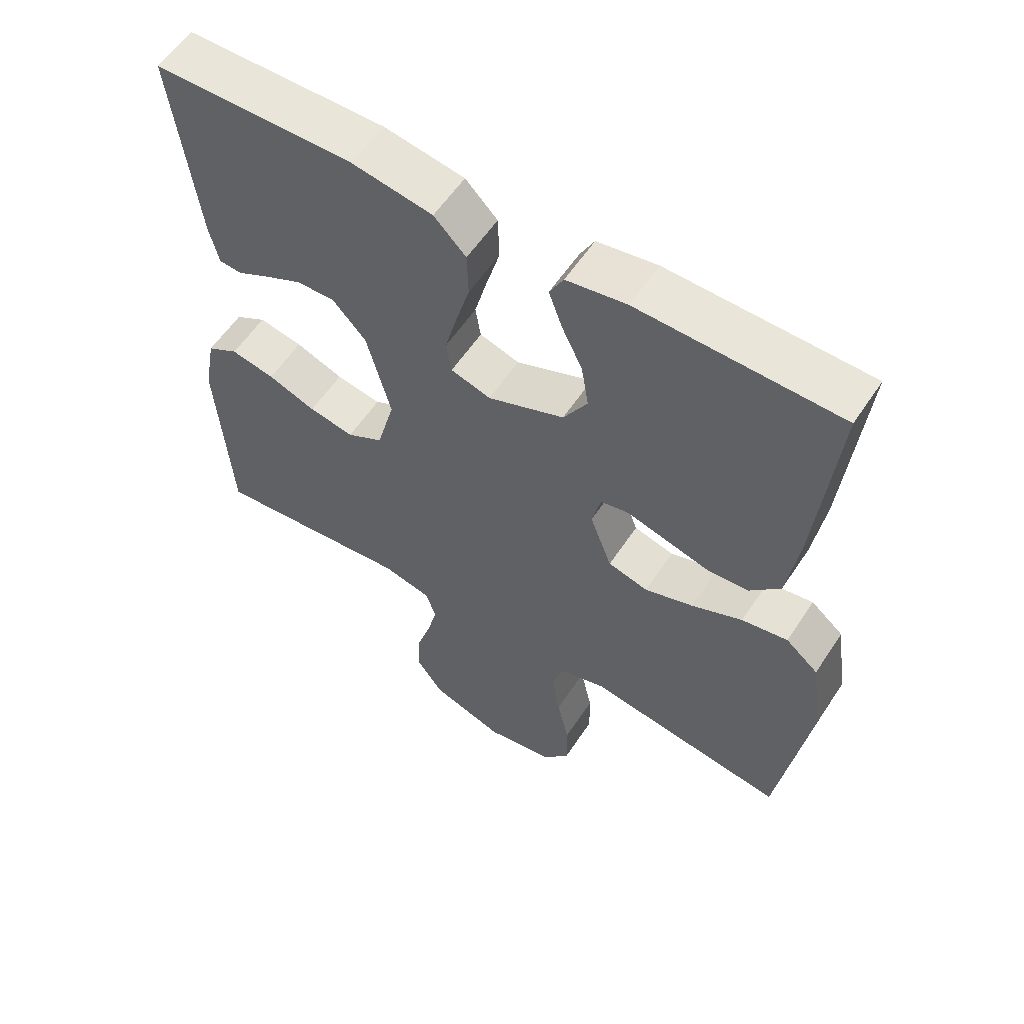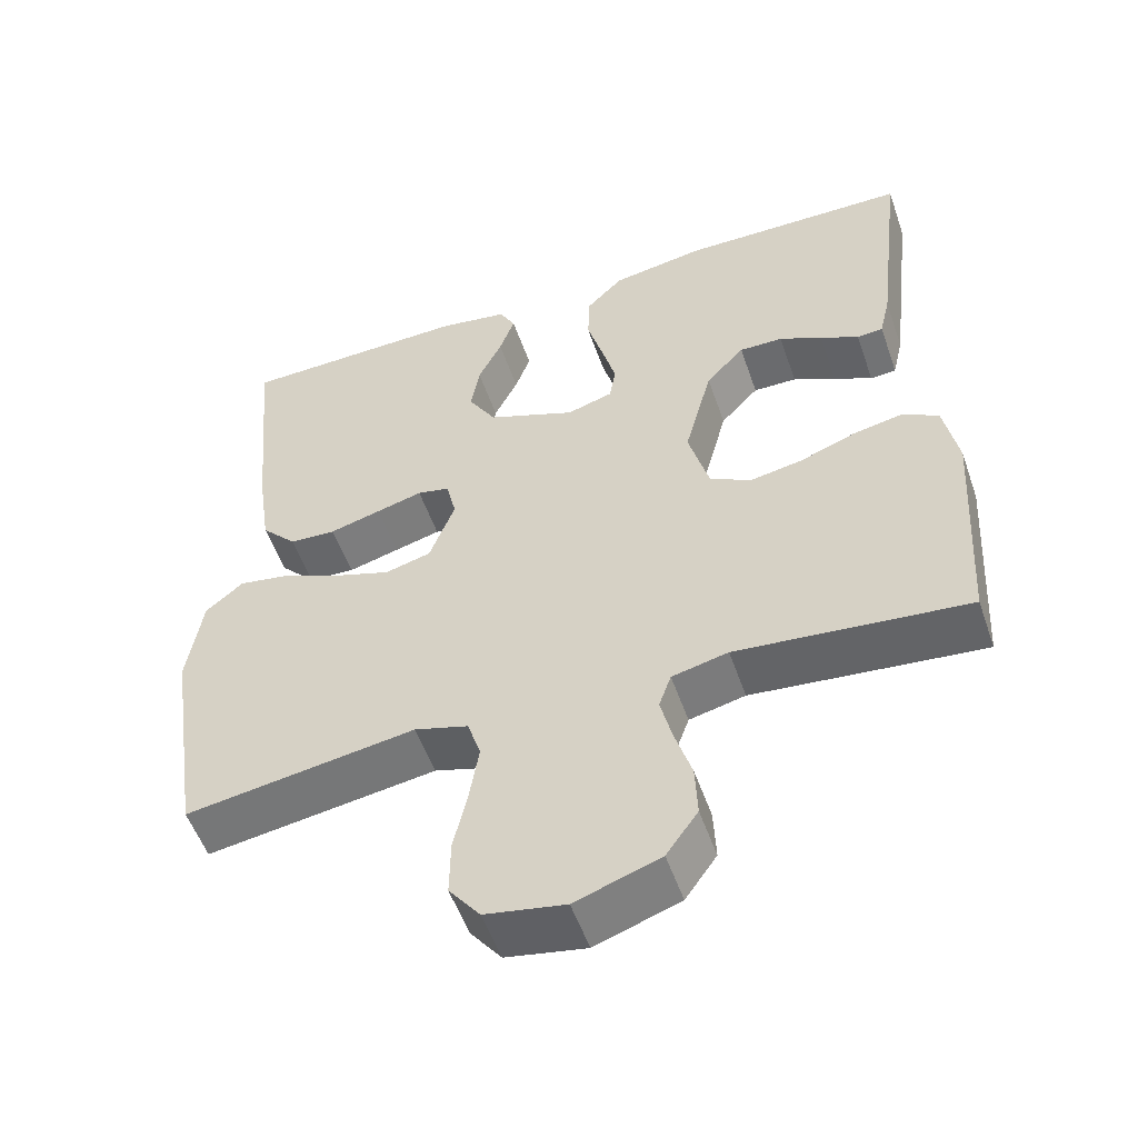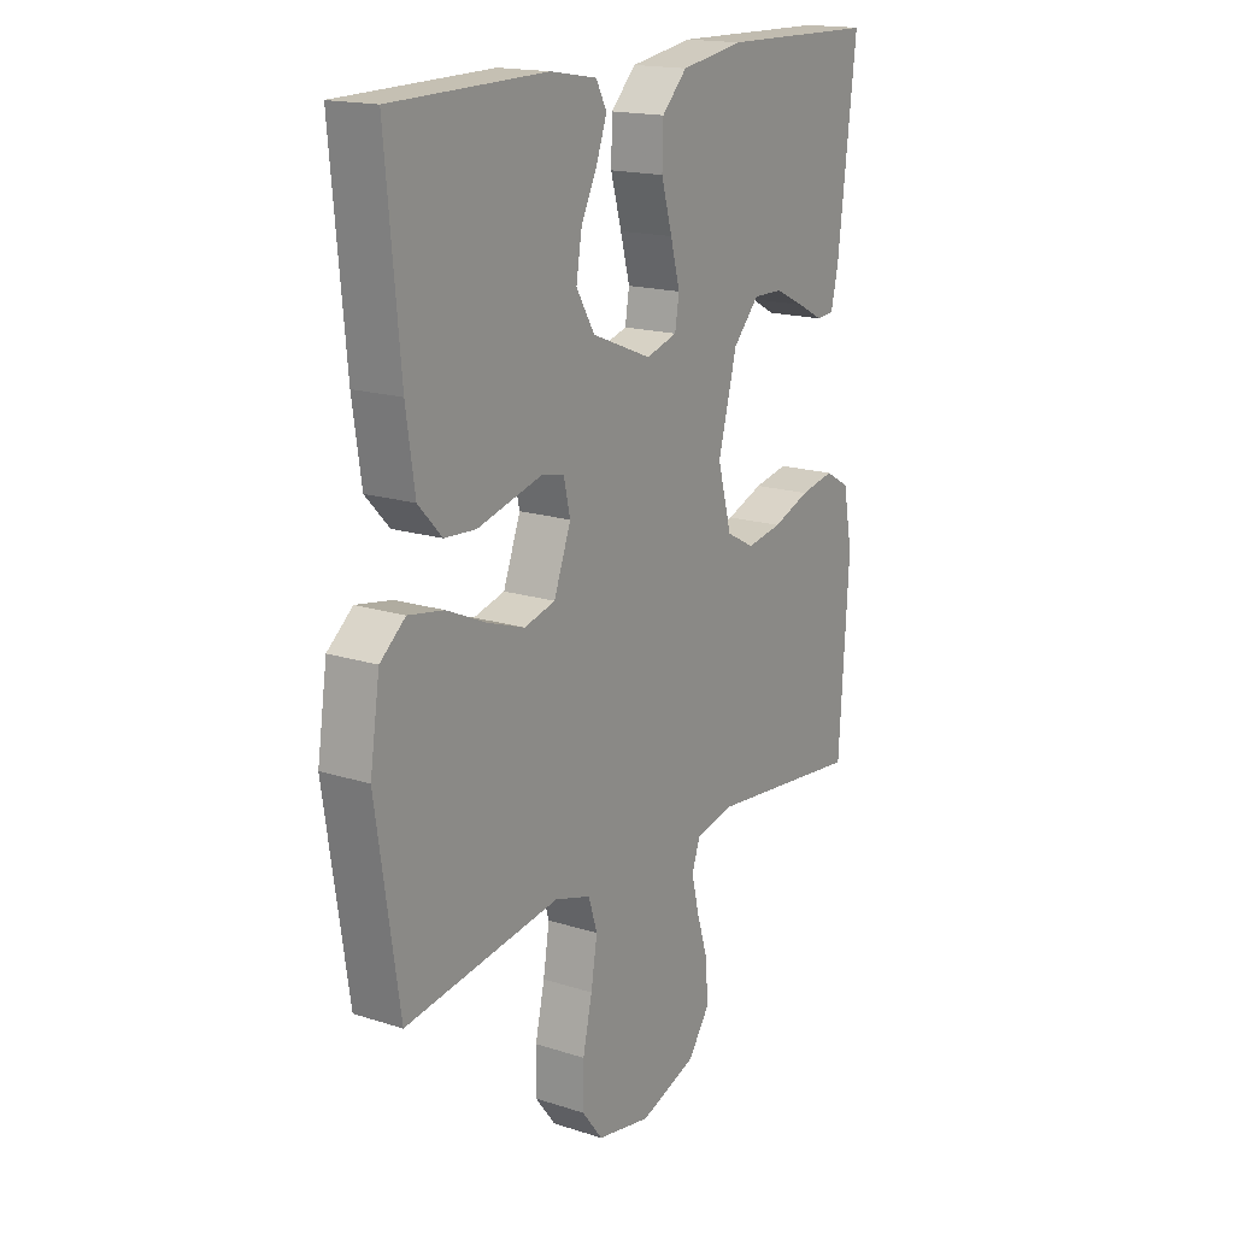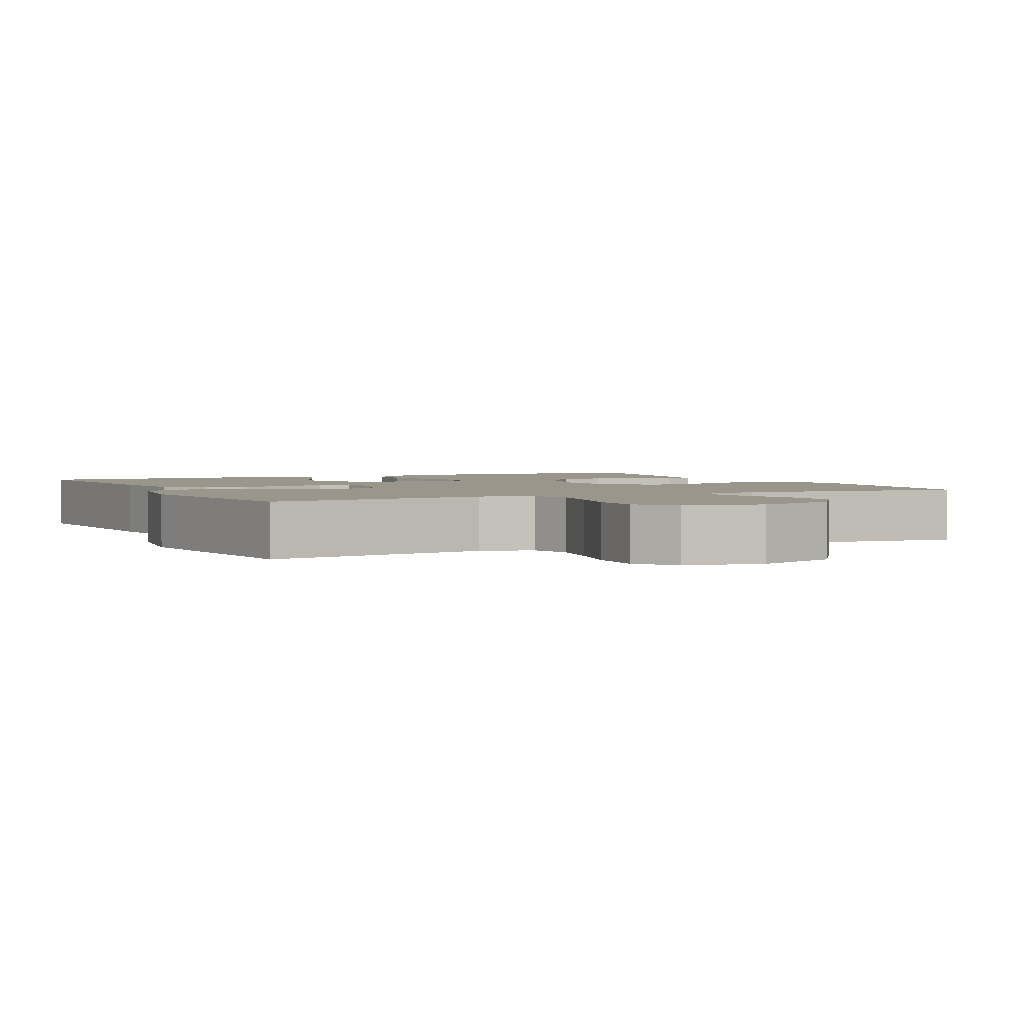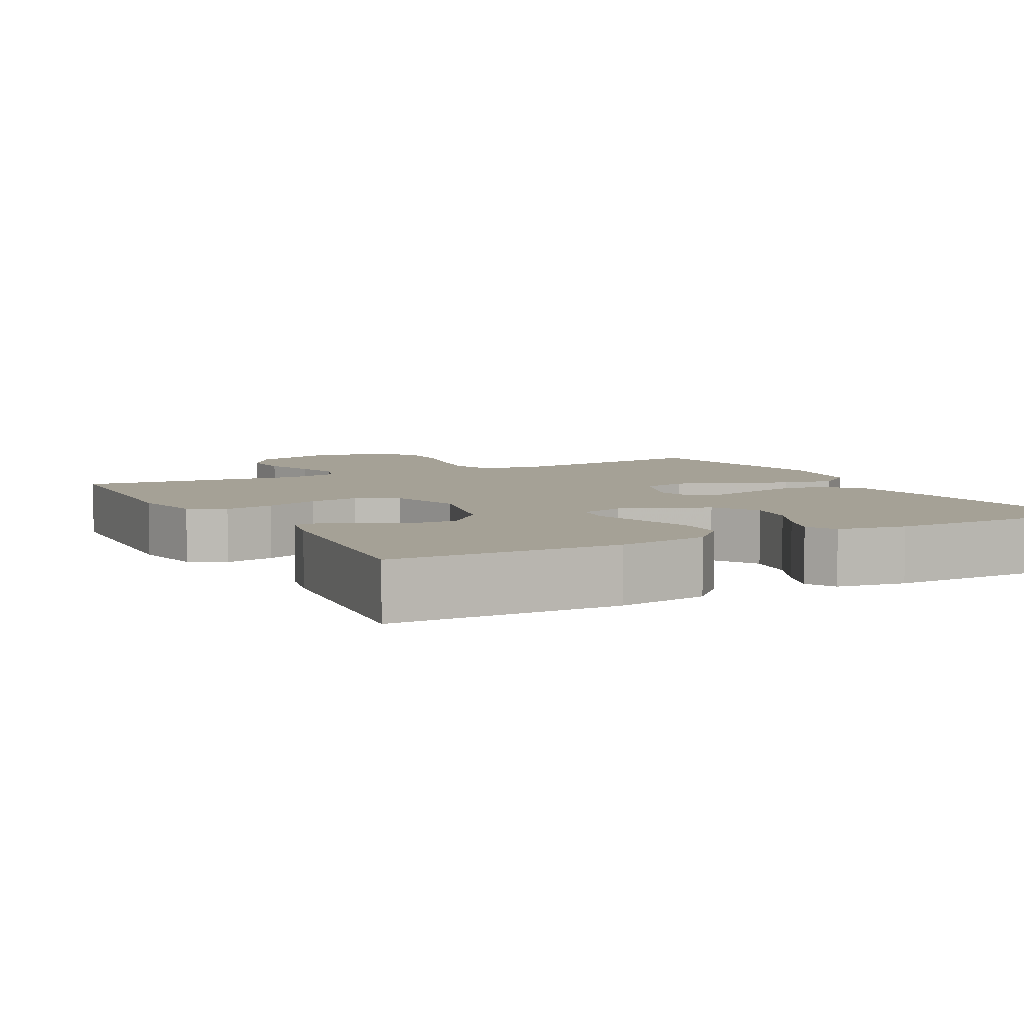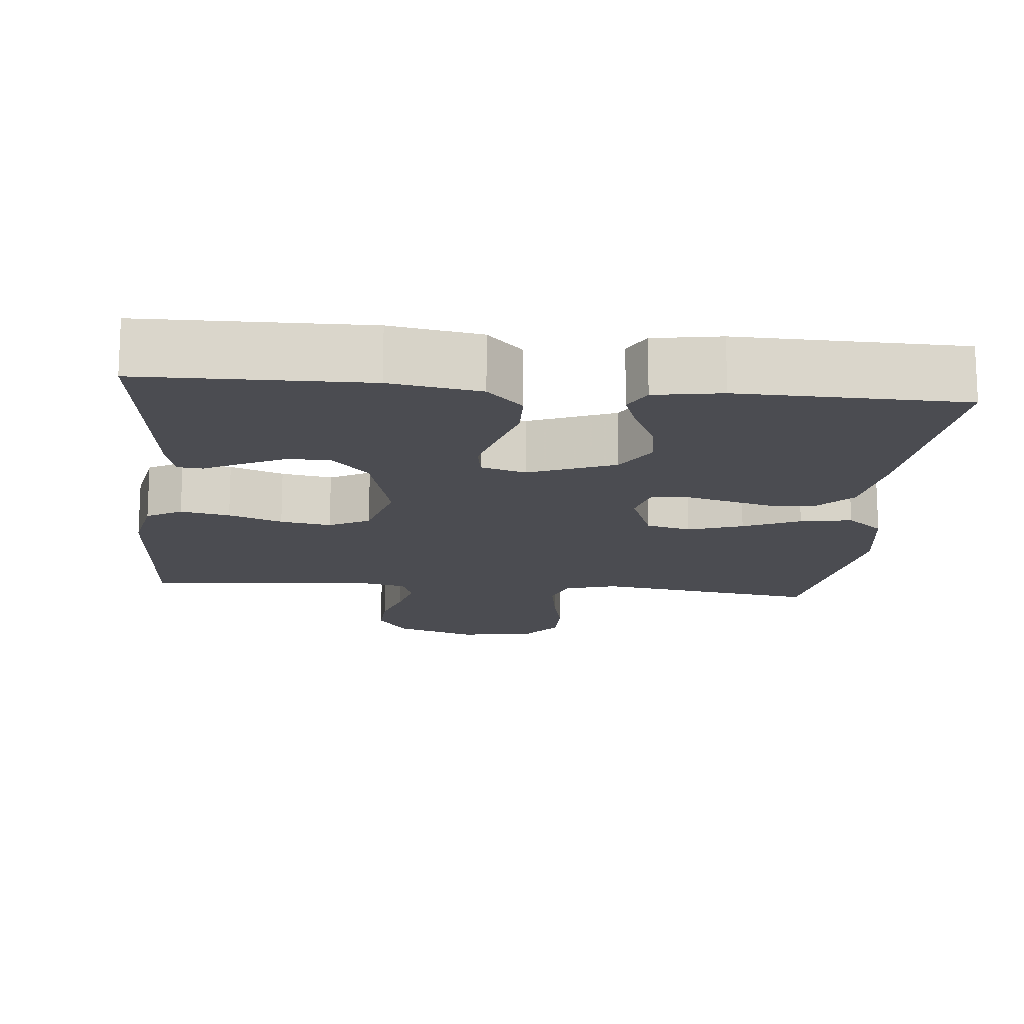
<metadata>
{"format":"obj","ext":"obj","renderer":"f3d","projection":"perspective","resolution":1024,"background":"white","views":[{"elev":57.9,"azim":33.2,"up":"+Z"},{"elev":-53.8,"azim":-160.9,"up":"+Z"},{"elev":17.2,"azim":122.7,"up":"+Z"},{"elev":2.5,"azim":154.5,"up":"+Y"},{"elev":6.0,"azim":-28.1,"up":"+Y"},{"elev":-15.4,"azim":-5.5,"up":"+Y"}]}
</metadata>
<code>
v 0.5 0.07 -0.5
v 0.2 0.07 -0.455
v 0.13 0.07 -0.476
v 0.113 0.07 -0.53
v 0.125 0.07 -0.604
v 0.143 0.07 -0.684
v 0.144 0.07 -0.758
v 0.104 0.07 -0.81
v 0 0.07 -0.829
v -0.11 0.07 -0.791
v -0.151 0.07 -0.733
v -0.148 0.07 -0.664
v -0.126 0.07 -0.593
v -0.111 0.07 -0.531
v -0.127 0.07 -0.486
v -0.2 0.07 -0.469
v -0.5 0.07 -0.5
v -0.519 0.07 -0.2
v -0.501 0.07 -0.104
v -0.454 0.07 -0.077
v -0.388 0.07 -0.09
v -0.316 0.07 -0.117
v -0.248 0.07 -0.129
v -0.194 0.07 -0.1
v -0.167 0.07 0
v -0.203 0.07 0.137
v -0.253 0.07 0.191
v -0.31 0.07 0.19
v -0.366 0.07 0.163
v -0.416 0.07 0.137
v -0.45 0.07 0.14
v -0.464 0.07 0.2
v -0.5 0.07 0.5
v -0.2 0.07 0.505
v -0.079 0.07 0.485
v -0.031 0.07 0.436
v -0.029 0.07 0.368
v -0.05 0.07 0.294
v -0.068 0.07 0.226
v -0.06 0.07 0.177
v 0 0.07 0.159
v 0.115 0.07 0.205
v 0.151 0.07 0.265
v 0.14 0.07 0.332
v 0.109 0.07 0.396
v 0.089 0.07 0.452
v 0.11 0.07 0.491
v 0.2 0.07 0.506
v 0.5 0.07 0.5
v 0.472 0.07 0.2
v 0.455 0.07 0.084
v 0.409 0.07 0.035
v 0.348 0.07 0.031
v 0.281 0.07 0.049
v 0.221 0.07 0.065
v 0.179 0.07 0.056
v 0.166 0.07 0
v 0.199 0.07 -0.088
v 0.259 0.07 -0.104
v 0.332 0.07 -0.079
v 0.408 0.07 -0.045
v 0.477 0.07 -0.033
v 0.526 0.07 -0.074
v 0.545 0.07 -0.2
v 0.5 0 -0.5
v 0.2 0 -0.455
v 0.13 0 -0.476
v 0.113 0 -0.53
v 0.125 0 -0.604
v 0.143 0 -0.684
v 0.144 0 -0.758
v 0.104 0 -0.81
v 0 0 -0.829
v -0.11 0 -0.791
v -0.151 0 -0.733
v -0.148 0 -0.664
v -0.126 0 -0.593
v -0.111 0 -0.531
v -0.127 0 -0.486
v -0.2 0 -0.469
v -0.5 0 -0.5
v -0.519 0 -0.2
v -0.501 0 -0.104
v -0.454 0 -0.077
v -0.388 0 -0.09
v -0.316 0 -0.117
v -0.248 0 -0.129
v -0.194 0 -0.1
v -0.167 0 0
v -0.203 0 0.137
v -0.253 0 0.191
v -0.31 0 0.19
v -0.366 0 0.163
v -0.416 0 0.137
v -0.45 0 0.14
v -0.464 0 0.2
v -0.5 0 0.5
v -0.2 0 0.505
v -0.079 0 0.485
v -0.031 0 0.436
v -0.029 0 0.368
v -0.05 0 0.294
v -0.068 0 0.226
v -0.06 0 0.177
v 0 0 0.159
v 0.115 0 0.205
v 0.151 0 0.265
v 0.14 0 0.332
v 0.109 0 0.396
v 0.089 0 0.452
v 0.11 0 0.491
v 0.2 0 0.506
v 0.5 0 0.5
v 0.472 0 0.2
v 0.455 0 0.084
v 0.409 0 0.035
v 0.348 0 0.031
v 0.281 0 0.049
v 0.221 0 0.065
v 0.179 0 0.056
v 0.166 0 0
v 0.199 0 -0.088
v 0.259 0 -0.104
v 0.332 0 -0.079
v 0.408 0 -0.045
v 0.477 0 -0.033
v 0.526 0 -0.074
v 0.545 0 -0.2
f 63 64 1 2
f 60 61 62 63
f 59 60 63 2
f 58 59 2 3
f 57 58 3 4
f 51 52 53 54
f 51 54 55
f 50 51 55
f 49 50 55 56
f 44 45 46 47
f 44 47 48 49
f 35 36 37 38
f 35 38 39
f 34 35 39
f 33 34 39 40
f 29 30 31 32
f 28 29 32 33
f 27 28 33
f 26 27 33 40
f 19 20 21 22
f 19 22 23
f 16 17 18 19
f 15 16 19 23
f 14 15 23 24
f 10 11 12 13
f 10 13 14
f 9 10 14
f 5 6 7 8
f 4 5 8 9
f 57 4 9 14
f 43 44 49
f 42 43 49 56
f 41 42 56 57
f 25 26 40 41
f 25 41 57
f 14 24 25 57
f 66 65 128 127
f 127 126 125 124
f 66 127 124 123
f 67 66 123 122
f 68 67 122 121
f 118 117 116 115
f 119 118 115
f 119 115 114
f 120 119 114 113
f 111 110 109 108
f 113 112 111 108
f 102 101 100 99
f 103 102 99
f 103 99 98
f 104 103 98 97
f 96 95 94 93
f 97 96 93 92
f 97 92 91
f 104 97 91 90
f 86 85 84 83
f 87 86 83
f 83 82 81 80
f 87 83 80 79
f 88 87 79 78
f 77 76 75 74
f 78 77 74
f 78 74 73
f 72 71 70 69
f 73 72 69 68
f 78 73 68 121
f 113 108 107
f 120 113 107 106
f 121 120 106 105
f 105 104 90 89
f 121 105 89
f 121 89 88 78
f 1 65 66 2
f 2 66 67 3
f 3 67 68 4
f 4 68 69 5
f 5 69 70 6
f 6 70 71 7
f 7 71 72 8
f 8 72 73 9
f 9 73 74 10
f 10 74 75 11
f 11 75 76 12
f 12 76 77 13
f 13 77 78 14
f 14 78 79 15
f 15 79 80 16
f 16 80 81 17
f 17 81 82 18
f 18 82 83 19
f 19 83 84 20
f 20 84 85 21
f 21 85 86 22
f 22 86 87 23
f 23 87 88 24
f 24 88 89 25
f 25 89 90 26
f 26 90 91 27
f 27 91 92 28
f 28 92 93 29
f 29 93 94 30
f 30 94 95 31
f 31 95 96 32
f 32 96 97 33
f 33 97 98 34
f 34 98 99 35
f 35 99 100 36
f 36 100 101 37
f 37 101 102 38
f 38 102 103 39
f 39 103 104 40
f 40 104 105 41
f 41 105 106 42
f 42 106 107 43
f 43 107 108 44
f 44 108 109 45
f 45 109 110 46
f 46 110 111 47
f 47 111 112 48
f 48 112 113 49
f 49 113 114 50
f 50 114 115 51
f 51 115 116 52
f 52 116 117 53
f 53 117 118 54
f 54 118 119 55
f 55 119 120 56
f 56 120 121 57
f 57 121 122 58
f 58 122 123 59
f 59 123 124 60
f 60 124 125 61
f 61 125 126 62
f 62 126 127 63
f 63 127 128 64
f 64 128 65 1

</code>
